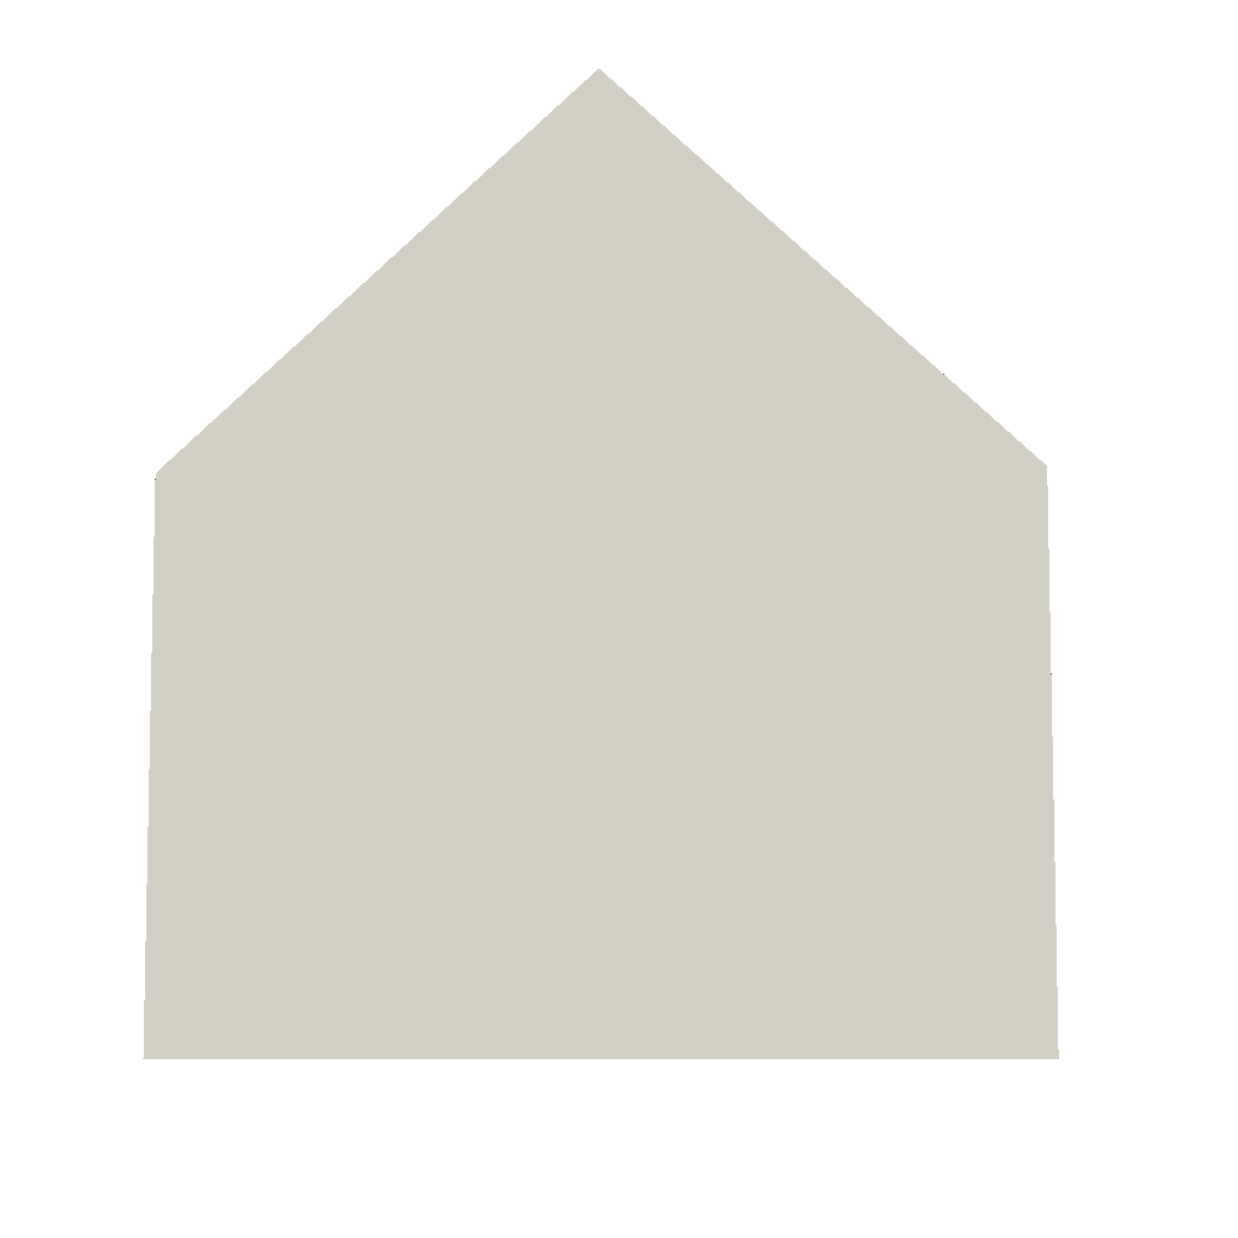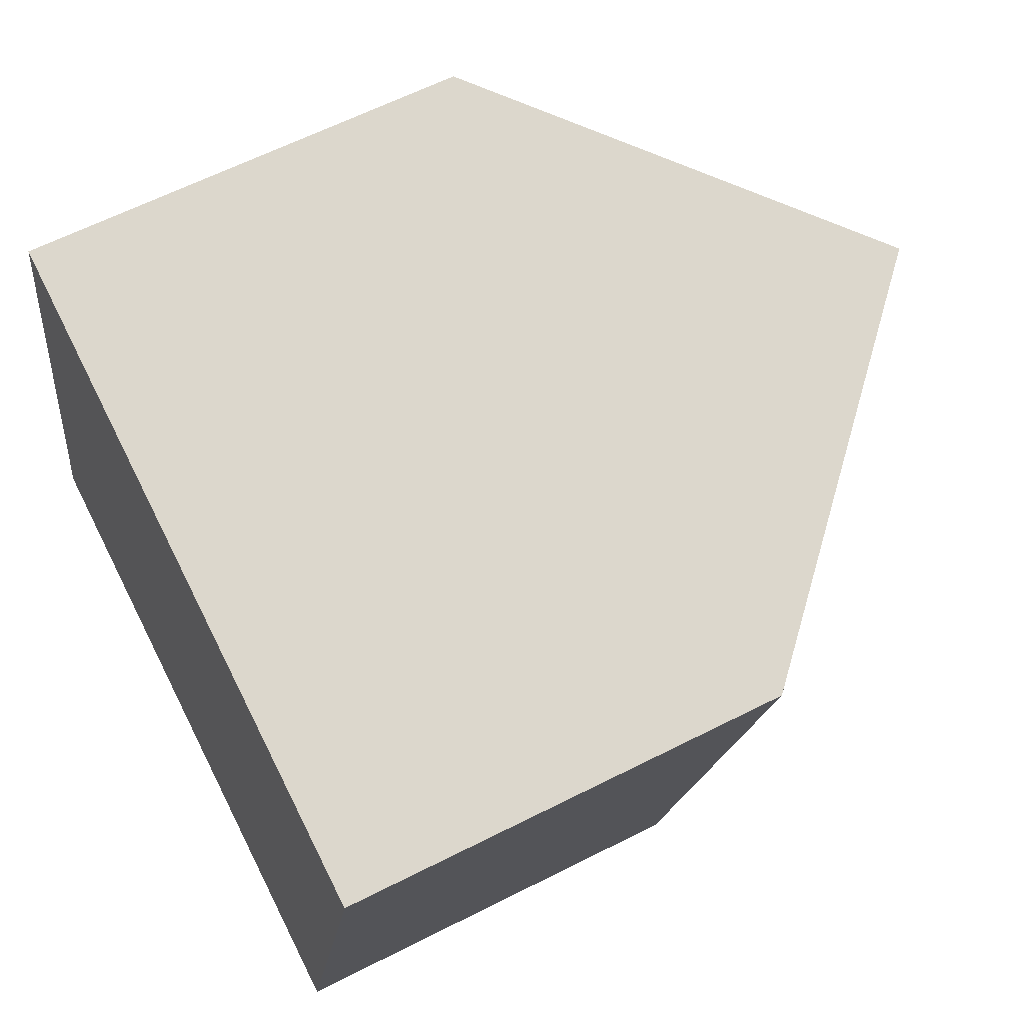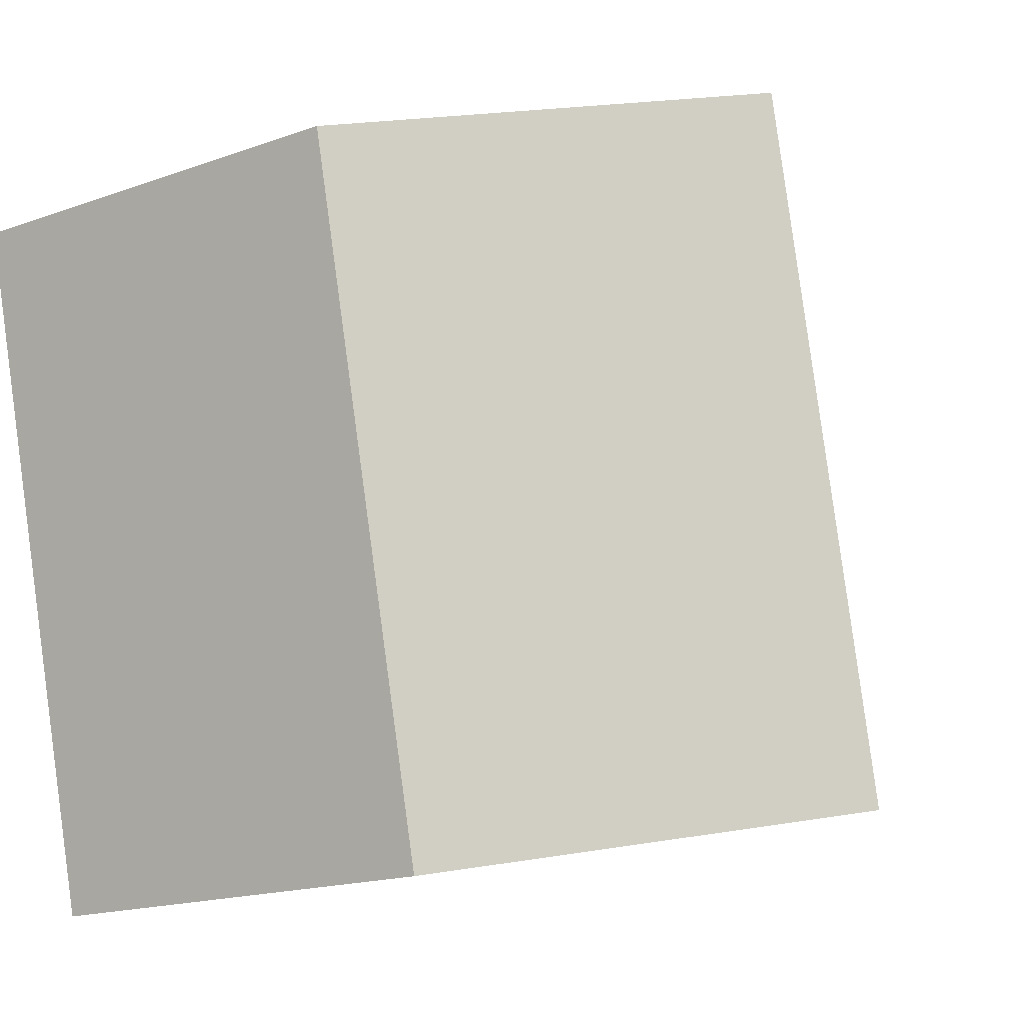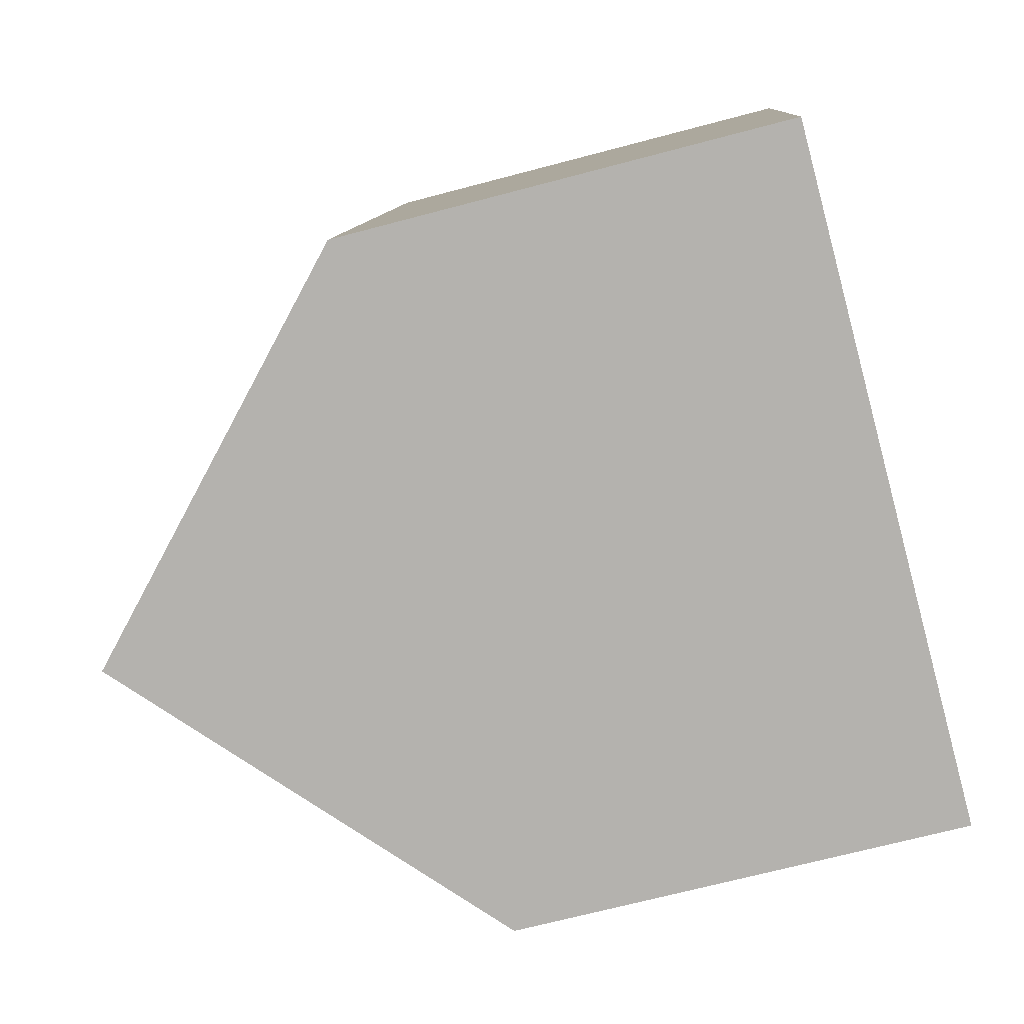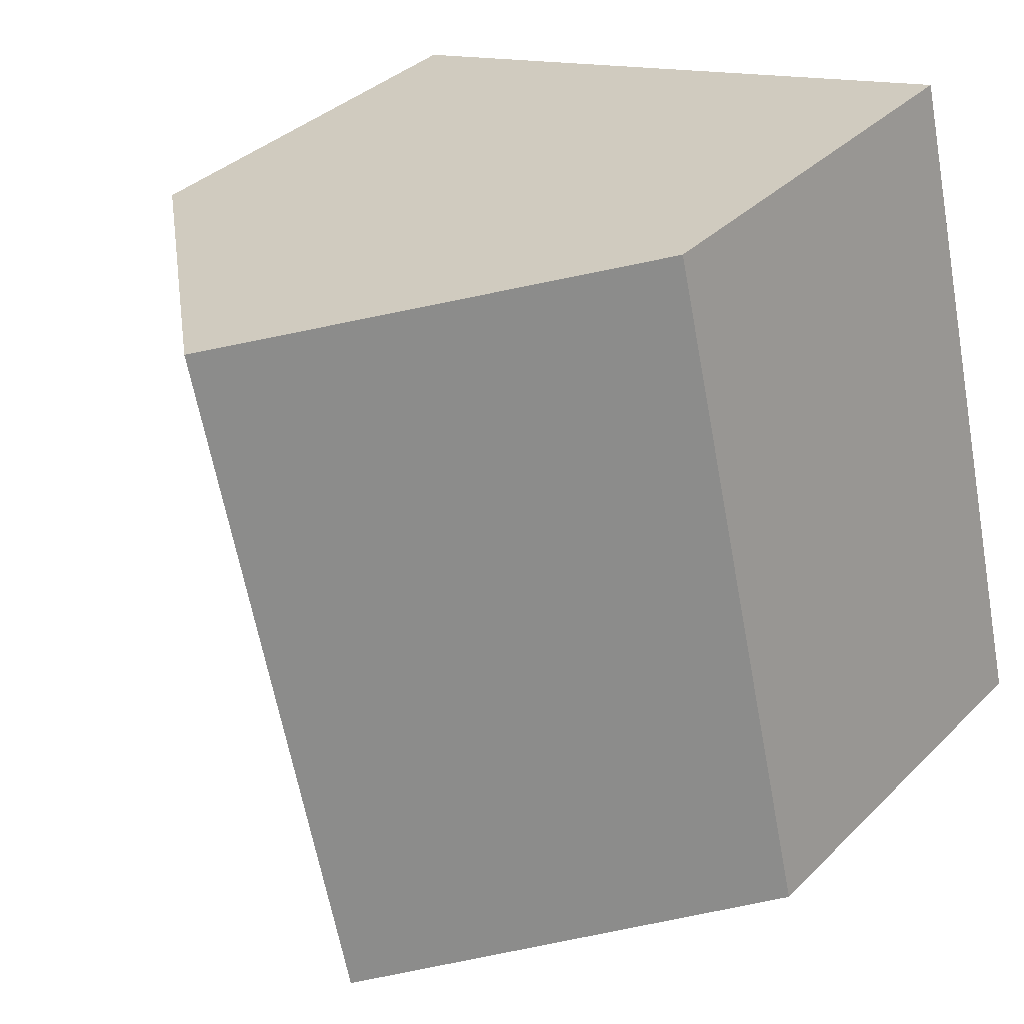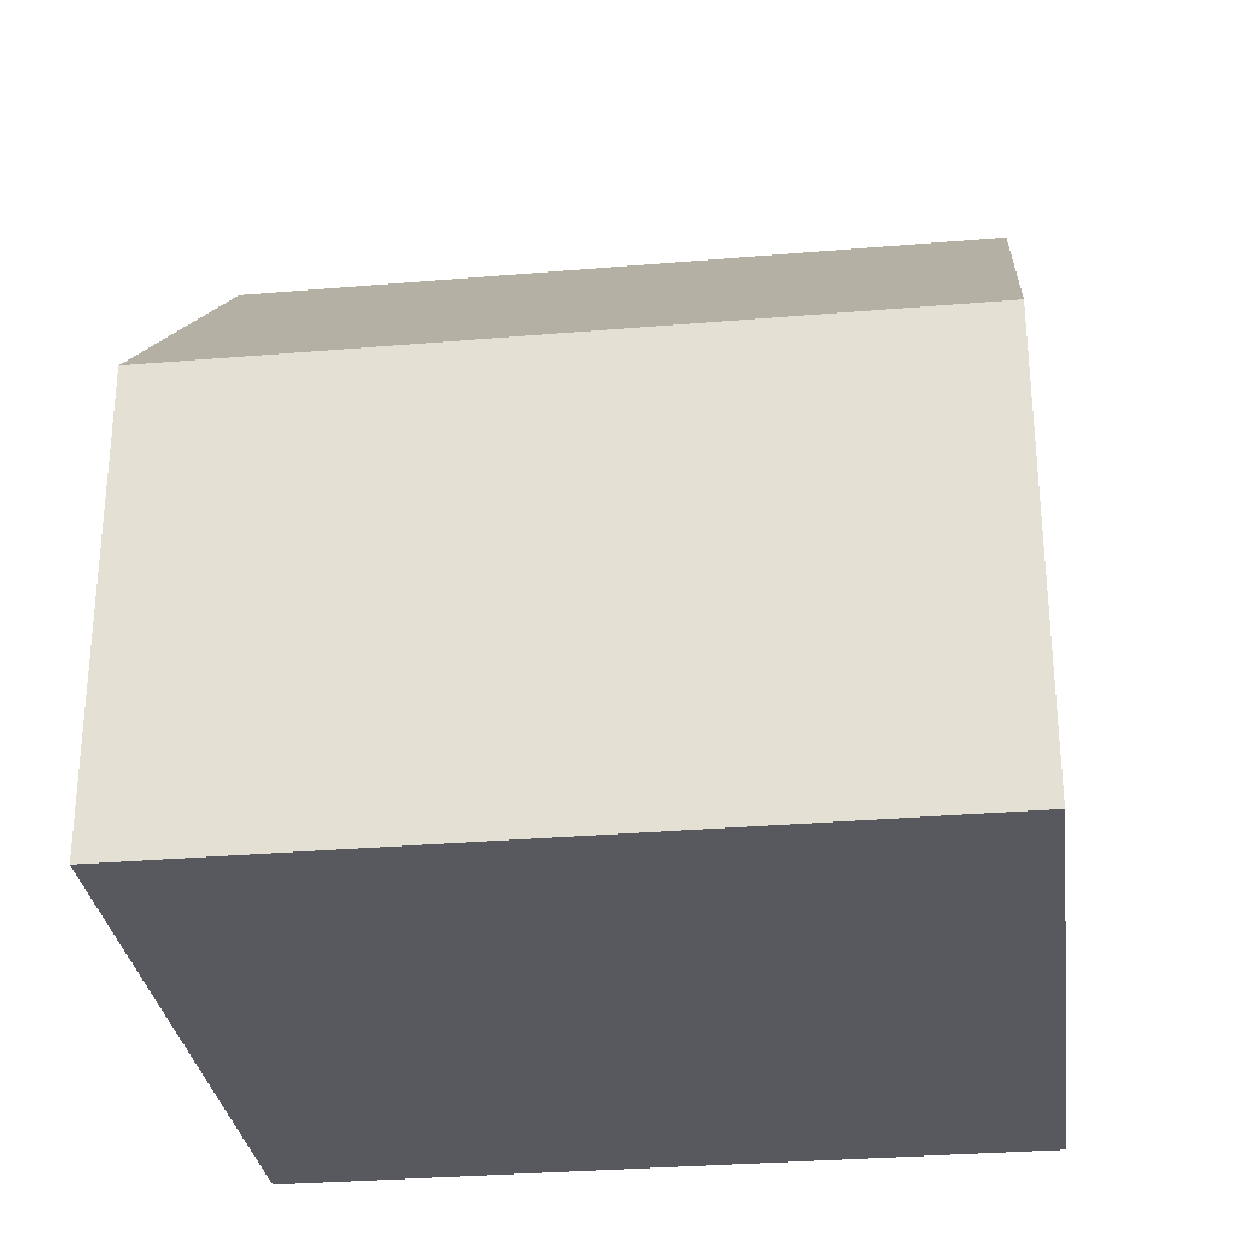
<metadata>
{"format":"obj","ext":"obj","renderer":"f3d","projection":"perspective","resolution":1024,"background":"white","views":[{"elev":-8.0,"azim":-164.2,"up":"+Y"},{"elev":61.7,"azim":62.6,"up":"+Z"},{"elev":-17.3,"azim":125.5,"up":"+Z"},{"elev":-67.5,"azim":-75.0,"up":"+Z"},{"elev":35.3,"azim":-142.1,"up":"+Z"},{"elev":-30.3,"azim":-69.5,"up":"+Y"}]}
</metadata>
<code>
v  10.87 7.303 -2.579
v  8.182 12.5 10.29
v  13.62 7.303 8.999
v  5.435 12.5 -1.29
v  0 7.303 4.472e-16
v  2.747 7.303 11.58
v  2.747 -7.089e-16 11.58
v  8.182 -6.3e-16 10.29
v  13.62 -5.51e-16 8.999
v  10.87 1.579e-16 -2.579
v  5.435 7.899e-17 -1.29
v  0 0 0
g defaultobject
f 1 2 3
f 2 1 4
f 5 2 4
f 2 5 6
f 6 3 2
f 3 6 7
f 3 7 8
f 3 8 9
f 9 1 3
f 1 9 10
f 1 5 4
f 5 1 10
f 5 10 11
f 5 11 12
f 12 6 5
f 6 12 7
f 8 10 9
f 10 8 7
f 10 7 12
f 10 12 11

</code>
